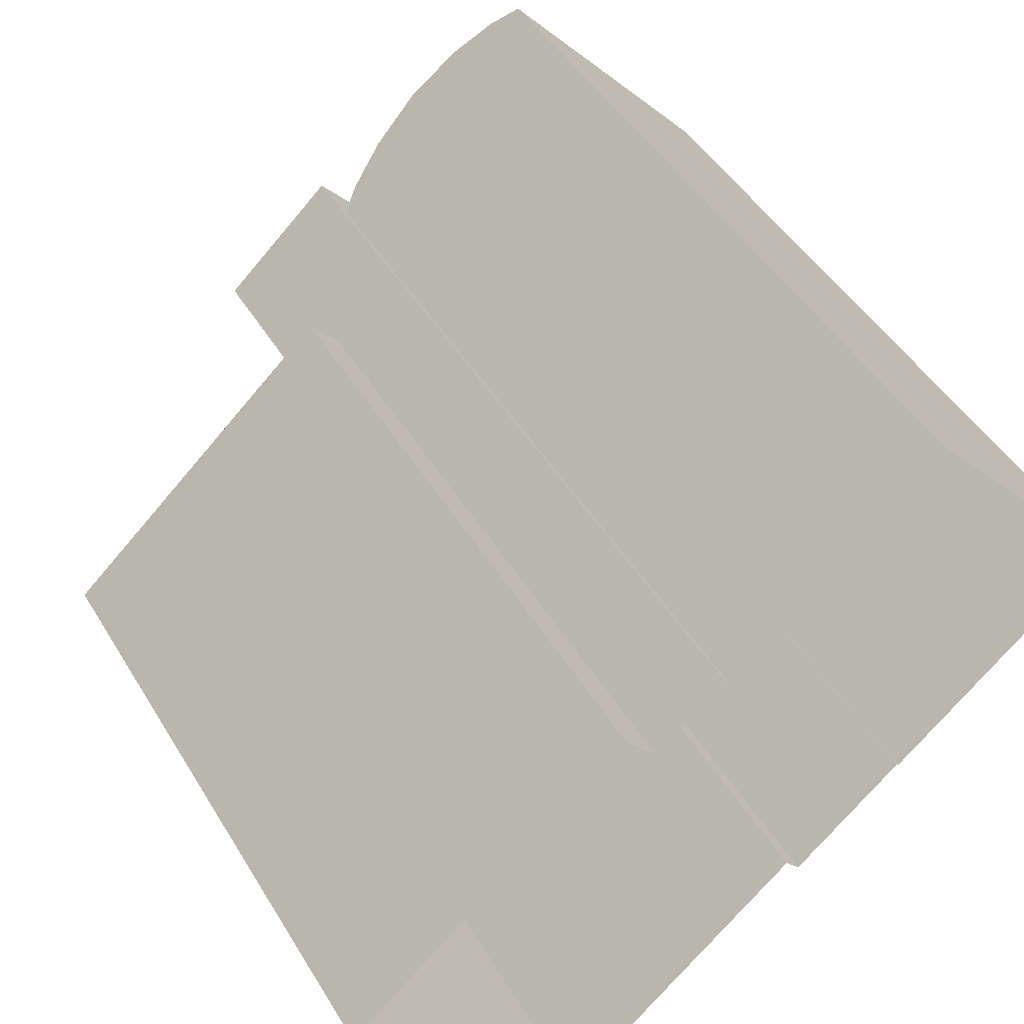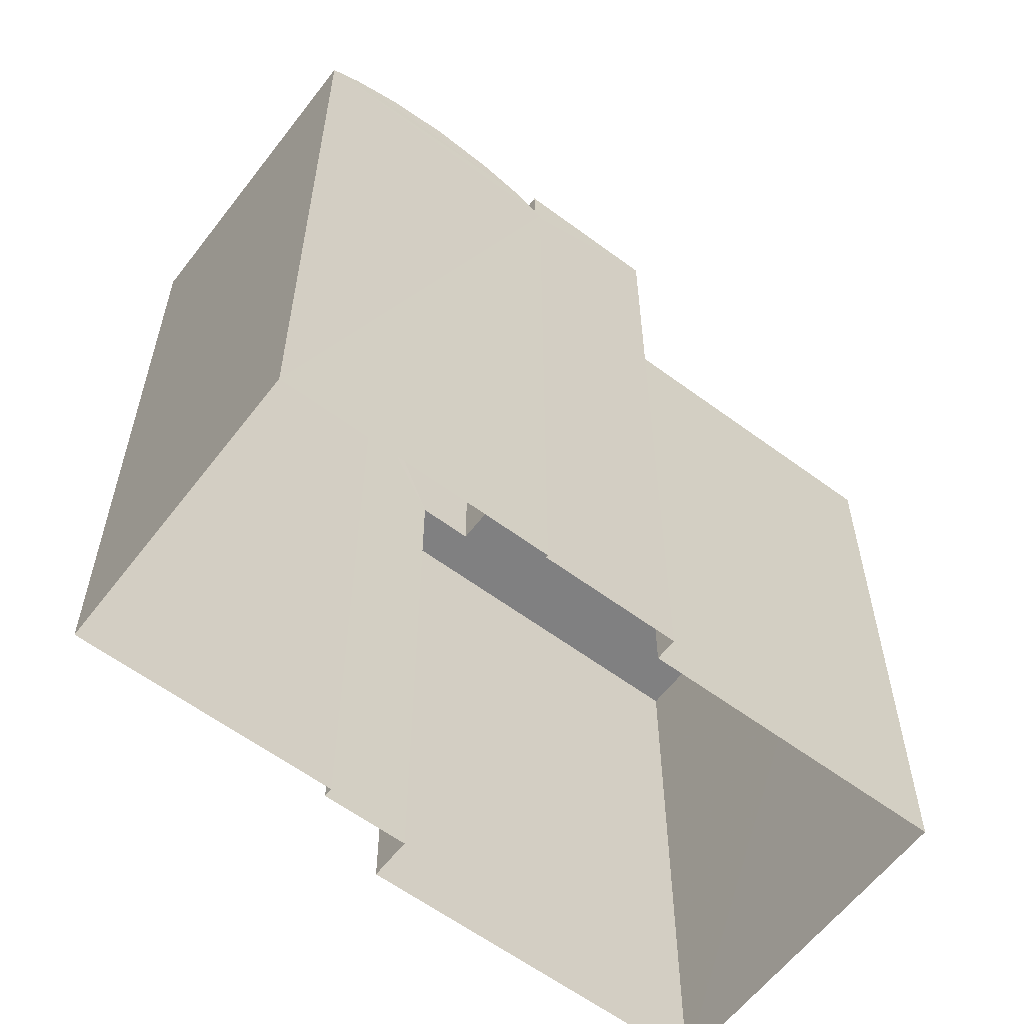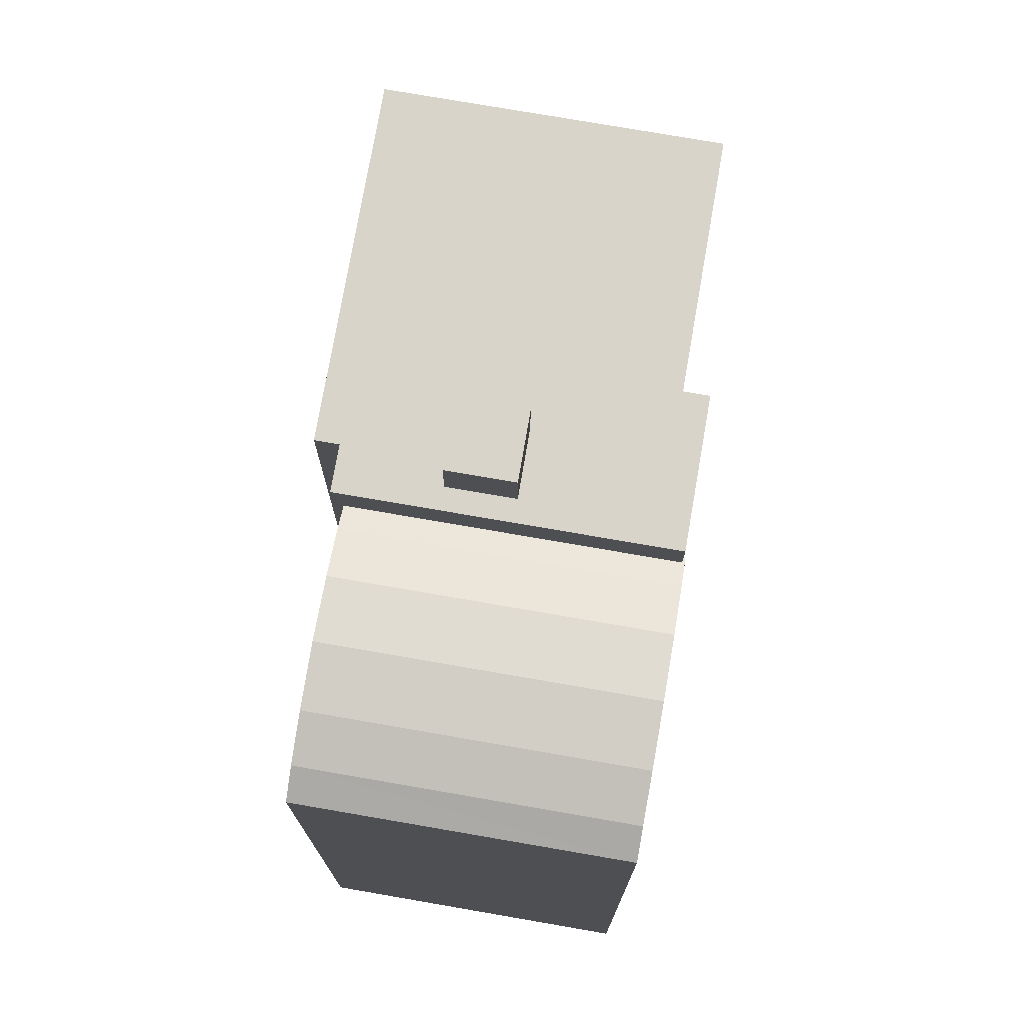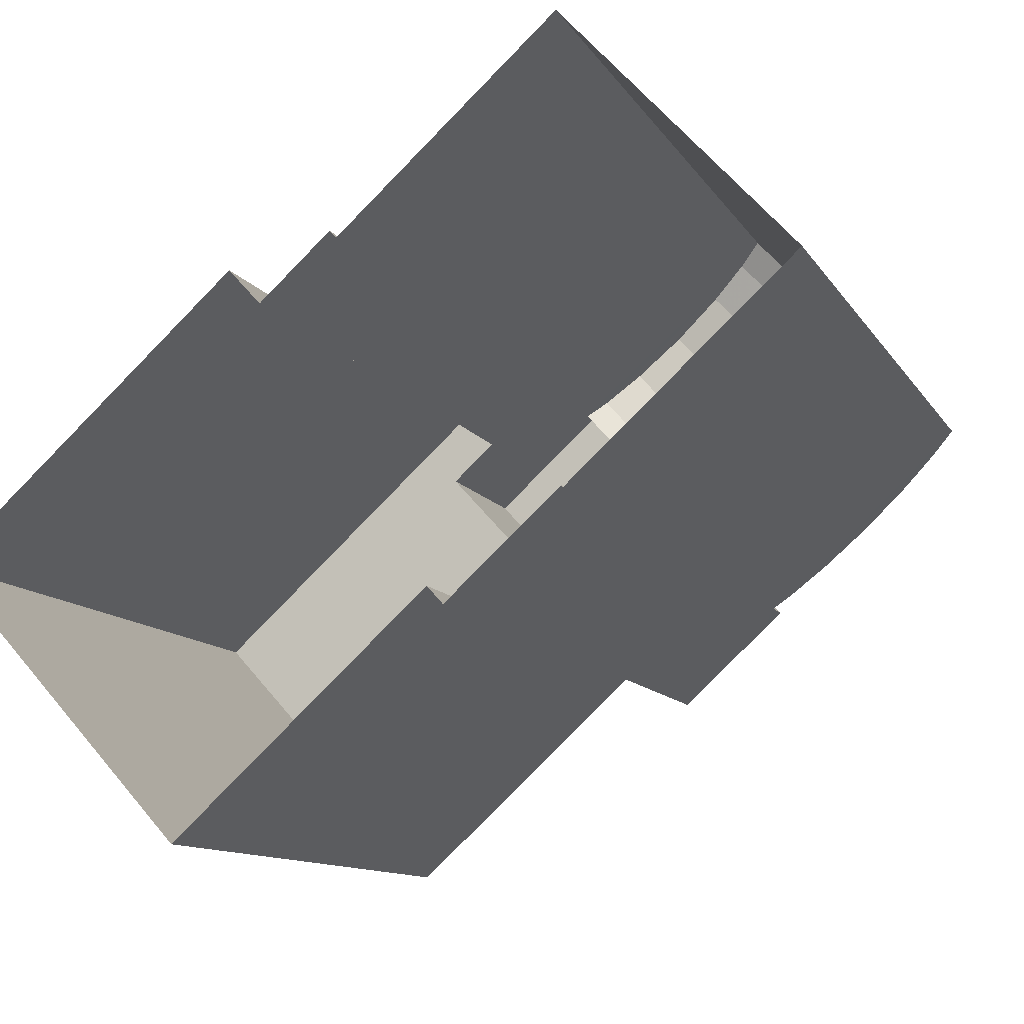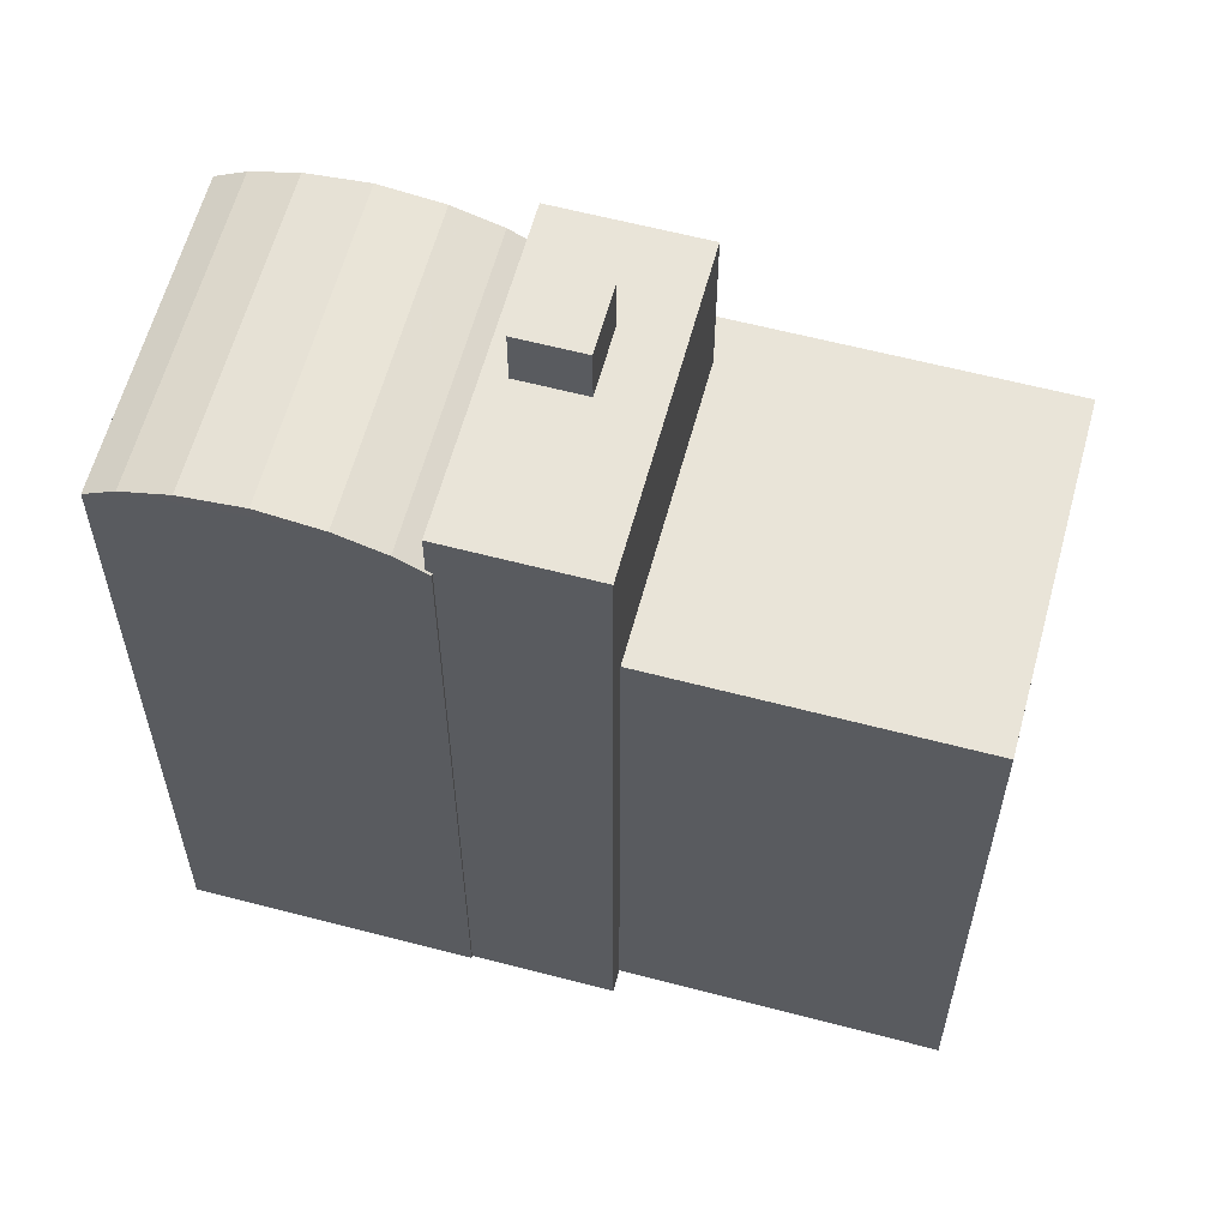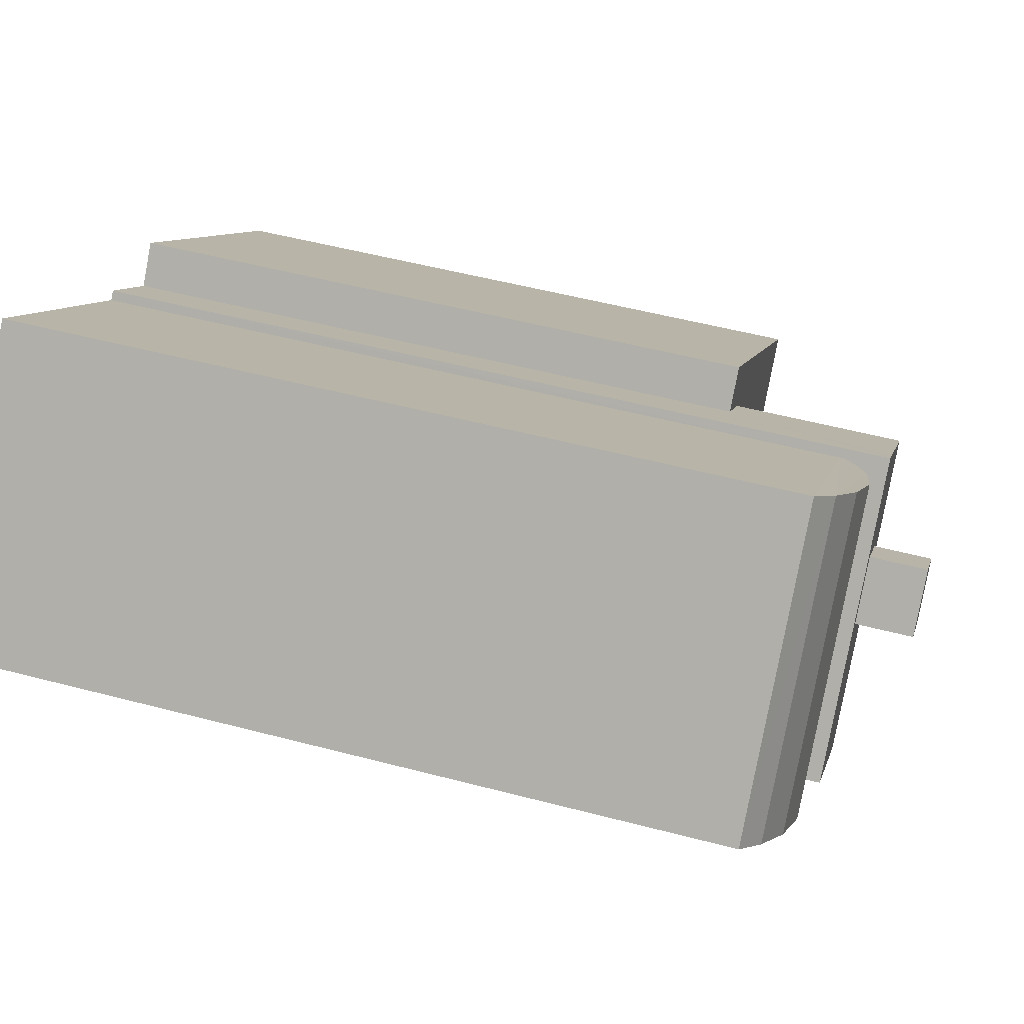
<metadata>
{"format":"obj","ext":"obj","renderer":"f3d","projection":"perspective","resolution":1024,"background":"white","views":[{"elev":45.5,"azim":150.8,"up":"+Y"},{"elev":-60.1,"azim":-79.6,"up":"+Z"},{"elev":75.7,"azim":-122.5,"up":"+Z"},{"elev":-10.8,"azim":-161.0,"up":"+Y"},{"elev":60.6,"azim":-27.3,"up":"+Z"},{"elev":51.6,"azim":-74.0,"up":"+Y"}]}
</metadata>
<code>
v -6097 -3.628e+04 3.865
v -6097 -3.628e+04 3.865
v -6099 -3.628e+04 3.866
v -6092 -3.628e+04 3.862
v -6087 -3.628e+04 3.863
v -6099 -3.628e+04 3.866
v -6104 -3.627e+04 3.868
v -6094 -3.627e+04 3.866
v -6093 -3.627e+04 3.866
v -6099 -3.627e+04 3.869
v -6095 -3.627e+04 3.867
v -6095 -3.627e+04 3.867
v -6099 -3.628e+04 20.37
v -6097 -3.628e+04 20.37
v -6095 -3.627e+04 20.37
v -6095 -3.627e+04 20.37
v -6096 -3.628e+04 20.37
v -6099 -3.628e+04 20.37
v -6095 -3.628e+04 20.37
v -6093 -3.628e+04 20.37
v -6096 -3.628e+04 20.37
v -6097 -3.628e+04 20.37
v -6096 -3.628e+04 21.56
v -6095 -3.628e+04 21.56
v -6096 -3.628e+04 21.56
v -6097 -3.628e+04 21.56
v -6093 -3.627e+04 16.87
v -6093 -3.628e+04 16.87
v -6087 -3.628e+04 16.87
v -6092 -3.628e+04 16.87
v -6094 -3.627e+04 16.87
v -6097 -3.628e+04 16.87
v -6099 -3.627e+04 19.75
v -6095 -3.627e+04 19.75
v -6095 -3.627e+04 19.4
v -6099 -3.627e+04 19.41
v -6095 -3.627e+04 19.47
v -6104 -3.627e+04 19.41
v -6103 -3.628e+04 19.75
v -6098 -3.627e+04 20.06
v -6103 -3.628e+04 20.06
v -6101 -3.628e+04 20.05
v -6100 -3.628e+04 19.75
v -6102 -3.628e+04 20.2
v -6099 -3.628e+04 19.4
v -6096 -3.627e+04 20.06
v -6097 -3.627e+04 20.2
v -6099 -3.628e+04 19.47
v -6096 -3.627e+04 19.47
v -6099 -3.628e+04 19.4
f 1 2 3
f 4 1 5
f 6 7 3
f 8 9 5
f 7 10 11
f 11 12 8
f 3 11 1
f 8 5 1
f 3 7 11
f 11 8 1
f 13 14 15
f 16 15 17
f 13 18 14
f 15 14 17
f 19 20 16
f 20 21 22
f 22 21 18
f 16 17 19
f 18 21 14
f 20 19 21
f 23 24 25
f 26 23 25
f 27 28 29
f 29 28 30
f 27 31 28
f 30 28 32
f 33 34 35
f 33 35 36
f 34 37 35
f 33 36 38
f 39 33 38
f 40 33 39
f 41 40 39
f 42 39 43
f 42 41 39
f 44 41 42
f 43 39 38
f 45 43 38
f 46 33 40
f 46 34 33
f 47 46 40
f 45 48 43
f 43 48 49
f 50 48 45
f 49 34 43
f 49 37 34
f 42 43 34
f 46 42 34
f 47 40 41
f 44 47 41
f 47 44 46
f 44 42 46
f 48 18 13
f 50 22 18
f 2 22 50
f 3 2 50
f 18 48 50
f 48 13 49
f 11 35 12
f 12 35 15
f 49 13 15
f 37 49 15
f 35 37 15
f 16 20 31
f 16 31 15
f 15 31 12
f 20 28 31
f 12 31 8
f 28 20 32
f 1 32 2
f 2 32 22
f 32 20 22
f 17 25 24
f 19 17 24
f 19 24 23
f 21 19 23
f 14 23 26
f 14 21 23
f 17 26 25
f 17 14 26
f 9 29 5
f 9 27 29
f 30 4 5
f 29 30 5
f 1 4 30
f 32 1 30
f 31 27 9
f 8 31 9
f 35 10 36
f 35 11 10
f 3 45 6
f 3 50 45
f 45 38 7
f 6 45 7
f 38 10 7
f 38 36 10

</code>
